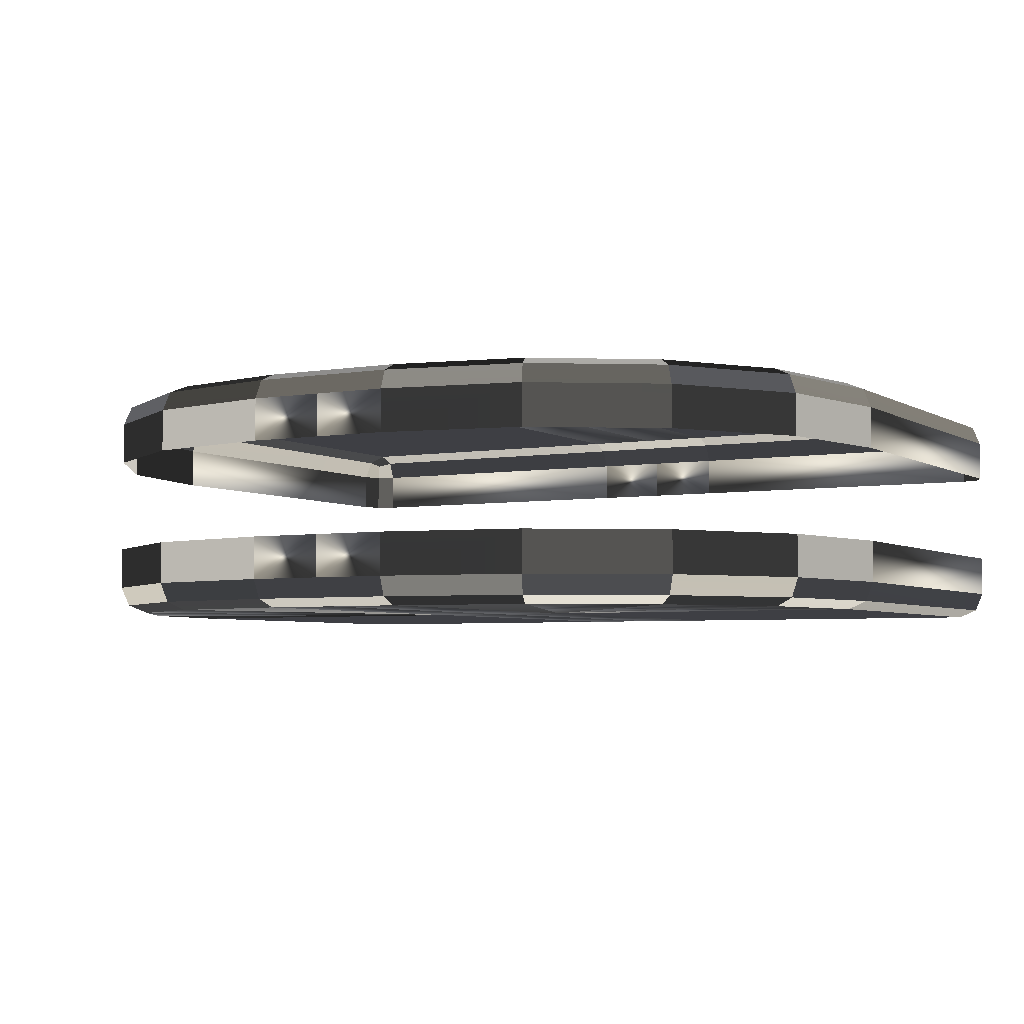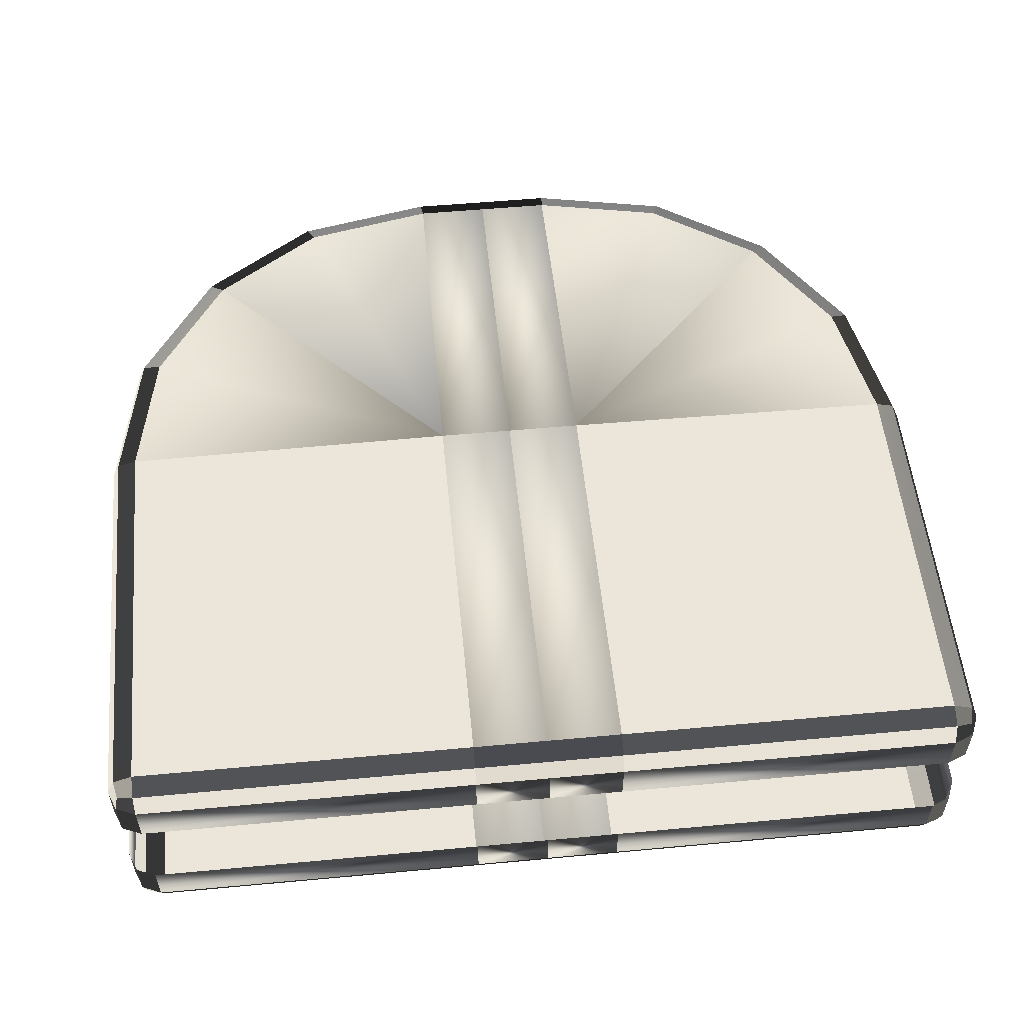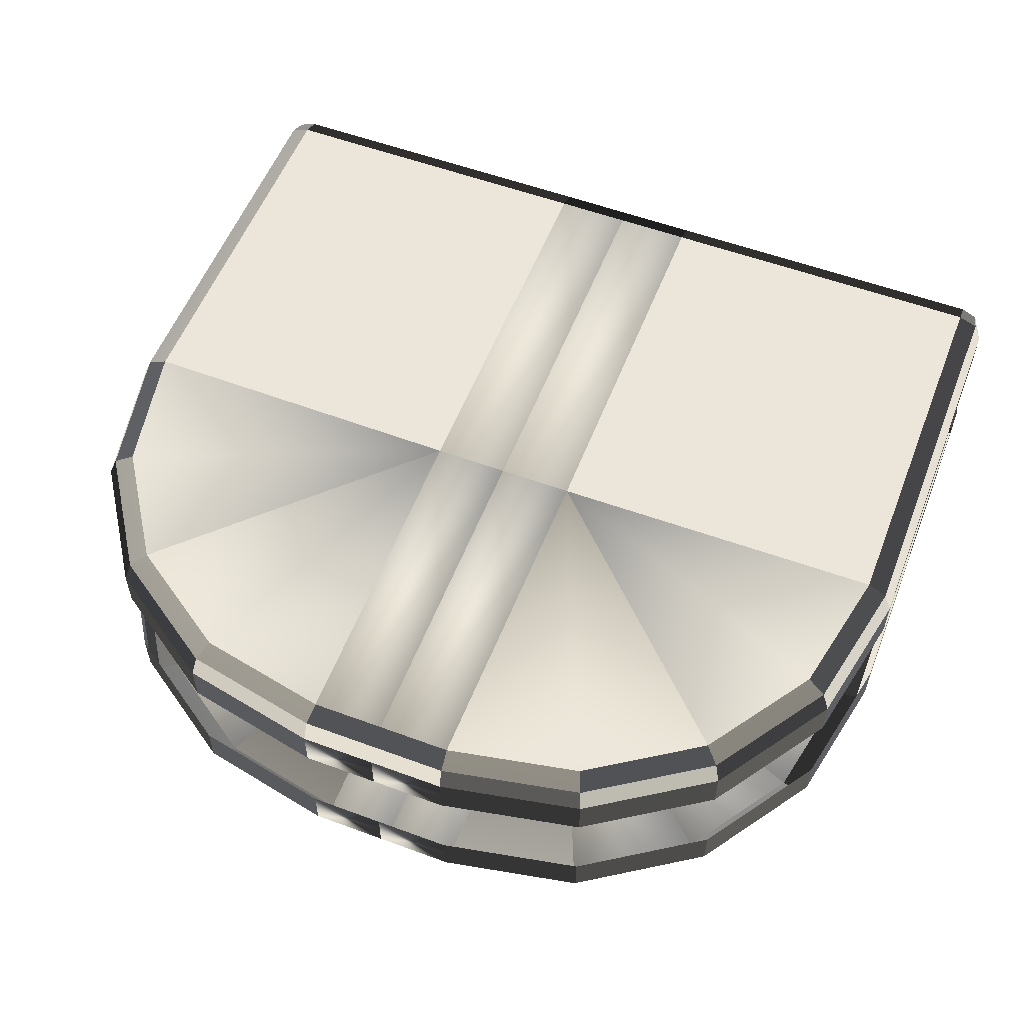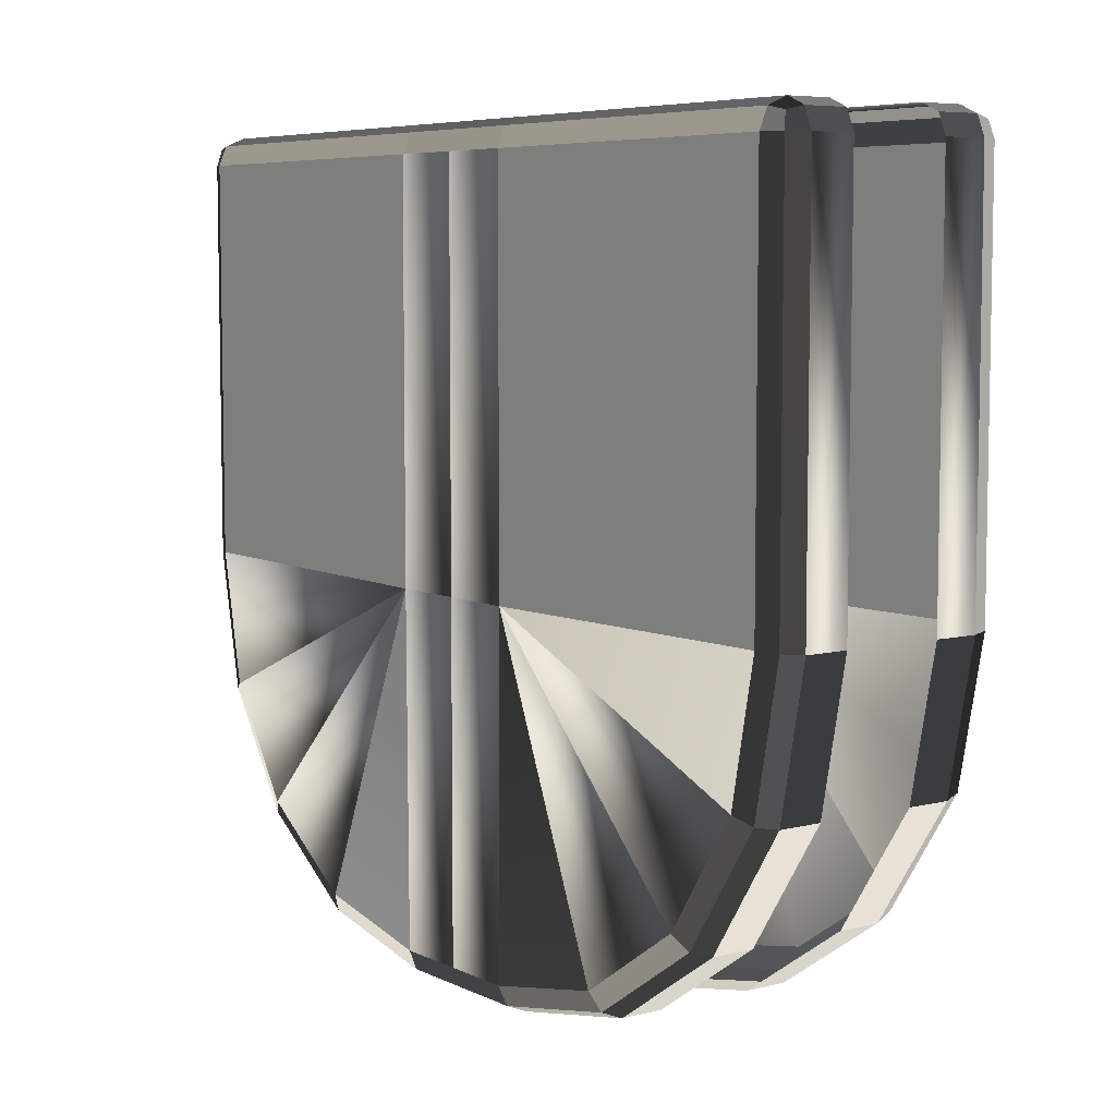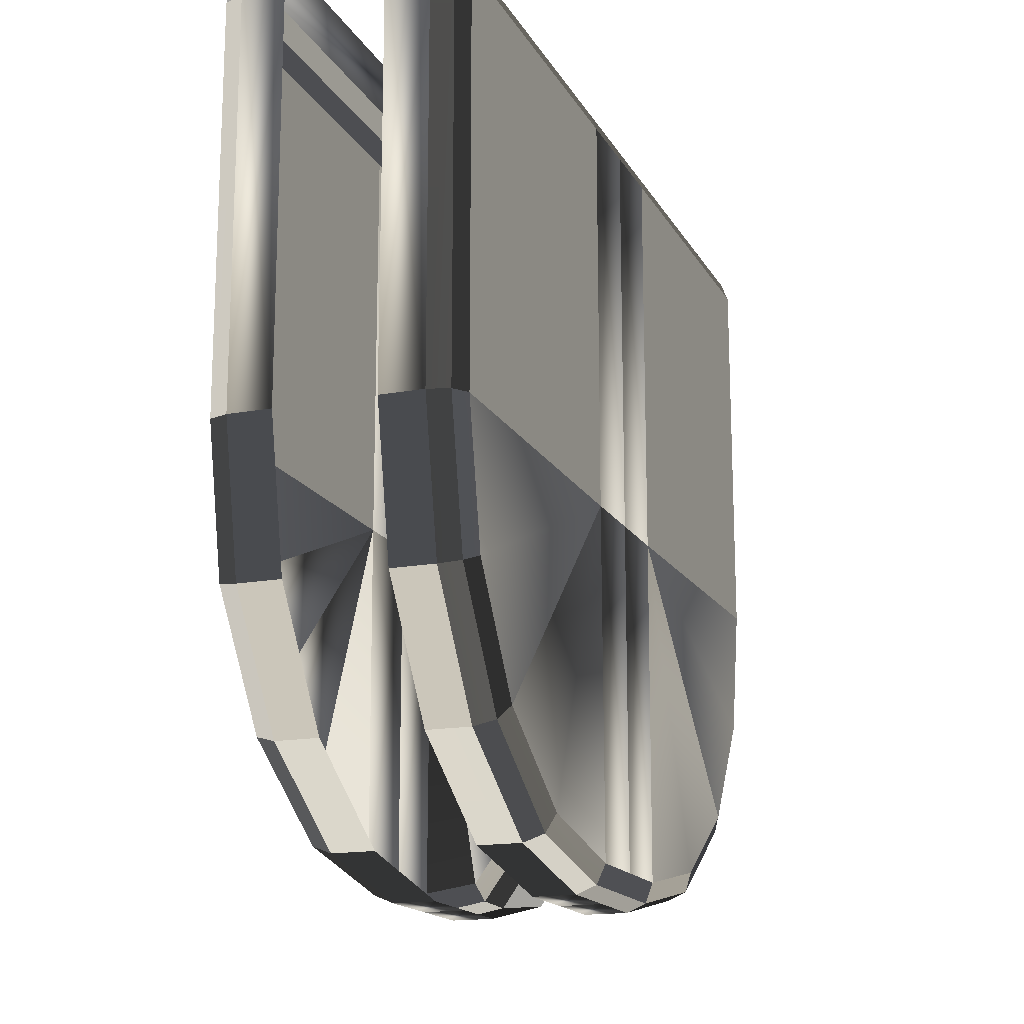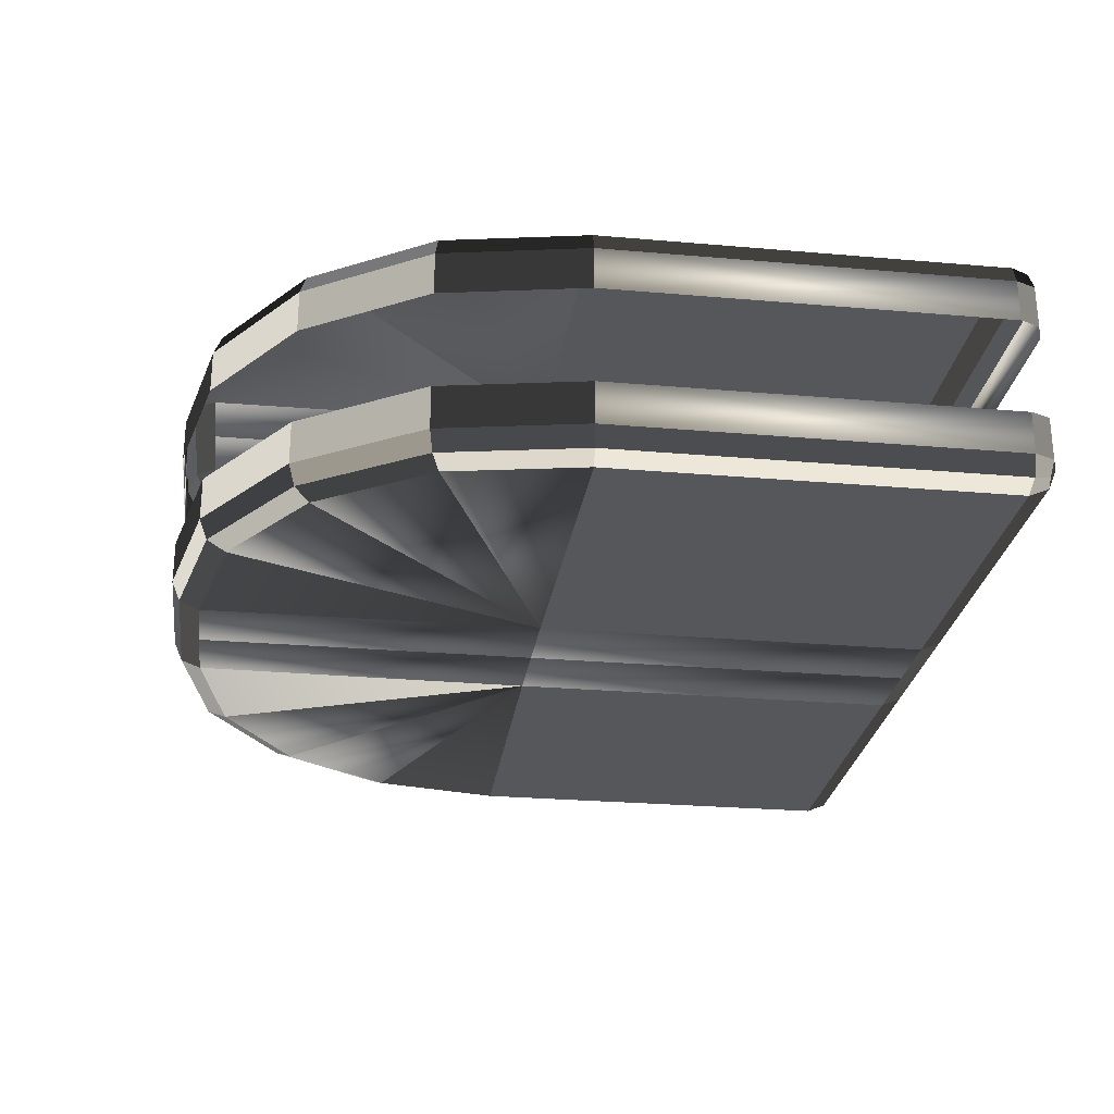
<metadata>
{"format":"obj","ext":"obj","renderer":"f3d","projection":"perspective","resolution":1024,"background":"white","views":[{"elev":-4.4,"azim":29.2,"up":"+Z"},{"elev":54.6,"azim":174.4,"up":"+Z"},{"elev":56.0,"azim":21.2,"up":"+Z"},{"elev":6.6,"azim":-126.3,"up":"+Y"},{"elev":-16.5,"azim":-69.4,"up":"+Y"},{"elev":-26.4,"azim":82.2,"up":"+Z"}]}
</metadata>
<code>
o ToasterLever2_29_ToasterLever2_29_2_GeomSubset_1
v 0.05944 -0.1645 0.05199
v 0.0597 -0.1645 0.05199
v 0.05944 -0.1642 0.05199
v 0.0597 -0.1642 0.05199
v 0.05944 -0.1645 0.05199
v 0.0597 -0.1645 0.05199
v 0.05944 -0.1642 0.05199
v 0.0597 -0.1642 0.05199
v 0.05944 -0.1645 0.05199
v 0.0597 -0.1645 0.05199
v 0.05944 -0.1642 0.05199
v 0.0597 -0.1642 0.05199
v 0.05944 -0.1645 0.05199
v 0.0597 -0.1645 0.05199
v 0.05944 -0.1642 0.05199
v 0.0597 -0.1642 0.05199
v 0.05944 -0.1645 0.05199
v 0.0597 -0.1645 0.05199
v 0.05944 -0.1642 0.05199
v 0.0597 -0.1642 0.05199
v 0.05944 -0.1645 0.05199
v 0.0597 -0.1645 0.05199
v 0.05944 -0.1642 0.05199
v 0.0597 -0.1642 0.05199
v 0.06164 -0.1698 0.05572
v 0.06164 -0.1698 0.04915
v 0.0575 -0.1698 0.05572
v 0.0575 -0.1698 0.04915
v 0.05957 -0.1698 0.04915
v 0.05957 -0.1698 0.05572
v 0.07033 -0.1734 0.05572
v 0.07084 -0.1736 0.0555
v 0.07105 -0.1737 0.05495
v 0.06885 -0.177 0.05495
v 0.06868 -0.1769 0.0555
v 0.06829 -0.1765 0.05572
v 0.06524 -0.1785 0.05572
v 0.06545 -0.179 0.0555
v 0.06554 -0.1792 0.05495
v 0.06164 -0.18 0.05495
v 0.06162 -0.1798 0.0555
v 0.06157 -0.1792 0.05572
v 0.07106 -0.1697 0.05572
v 0.0716 -0.1698 0.0555
v 0.07183 -0.1698 0.05495
v 0.07105 -0.1737 0.04992
v 0.07084 -0.1736 0.04938
v 0.07033 -0.1734 0.04915
v 0.06885 -0.177 0.04992
v 0.06868 -0.1769 0.04938
v 0.06829 -0.1765 0.04915
v 0.06554 -0.1792 0.04992
v 0.06545 -0.179 0.04938
v 0.06524 -0.1785 0.04915
v 0.06157 -0.1792 0.04915
v 0.06162 -0.1798 0.04938
v 0.06164 -0.18 0.04992
v 0.07183 -0.1698 0.04992
v 0.0716 -0.1698 0.04938
v 0.07106 -0.1697 0.04915
v 0.05957 -0.18 0.05495
v 0.05957 -0.1798 0.0555
v 0.05957 -0.1792 0.05572
v 0.05757 -0.1792 0.05572
v 0.05752 -0.1798 0.0555
v 0.0575 -0.18 0.05495
v 0.0536 -0.1792 0.05495
v 0.05369 -0.179 0.0555
v 0.0539 -0.1785 0.05572
v 0.05957 -0.18 0.04992
v 0.05957 -0.1798 0.04938
v 0.05957 -0.1792 0.04915
v 0.0536 -0.1792 0.04992
v 0.05369 -0.179 0.04938
v 0.0539 -0.1785 0.04915
v 0.0575 -0.18 0.04992
v 0.05752 -0.1798 0.04938
v 0.05757 -0.1792 0.04915
v 0.05029 -0.177 0.05495
v 0.05046 -0.1769 0.0555
v 0.05085 -0.1765 0.05572
v 0.05029 -0.177 0.04992
v 0.05046 -0.1769 0.04938
v 0.05085 -0.1765 0.04915
v 0.04809 -0.1737 0.05495
v 0.0483 -0.1736 0.0555
v 0.04881 -0.1734 0.05572
v 0.04809 -0.1737 0.04992
v 0.0483 -0.1736 0.04938
v 0.04881 -0.1734 0.04915
v 0.04731 -0.1698 0.05495
v 0.04754 -0.1698 0.0555
v 0.04808 -0.1697 0.05572
v 0.04808 -0.1697 0.04915
v 0.04754 -0.1698 0.04938
v 0.04731 -0.1698 0.04992
v 0.07106 -0.1583 0.0555
v 0.07106 -0.1589 0.05572
v 0.0716 -0.1589 0.0555
v 0.07183 -0.1589 0.05495
v 0.0716 -0.1583 0.05495
v 0.07106 -0.1581 0.05495
v 0.07106 -0.1583 0.04938
v 0.07106 -0.1581 0.04992
v 0.0716 -0.1583 0.04992
v 0.07183 -0.1589 0.04992
v 0.0716 -0.1589 0.04938
v 0.07106 -0.1589 0.04915
v 0.06164 -0.1589 0.05572
v 0.06164 -0.1583 0.0555
v 0.06164 -0.1581 0.05495
v 0.06164 -0.1589 0.04915
v 0.06164 -0.1583 0.04938
v 0.06164 -0.1581 0.04992
v 0.04808 -0.1583 0.0555
v 0.04808 -0.1581 0.05495
v 0.04754 -0.1583 0.05495
v 0.04731 -0.1589 0.05495
v 0.04754 -0.1589 0.0555
v 0.04808 -0.1589 0.05572
v 0.04808 -0.1583 0.04938
v 0.04808 -0.1589 0.04915
v 0.04754 -0.1589 0.04938
v 0.04731 -0.1589 0.04992
v 0.04754 -0.1583 0.04992
v 0.04808 -0.1581 0.04992
v 0.05957 -0.1581 0.05495
v 0.05957 -0.1583 0.0555
v 0.05957 -0.1589 0.05572
v 0.0575 -0.1581 0.05495
v 0.0575 -0.1583 0.0555
v 0.0575 -0.1589 0.05572
v 0.05957 -0.1589 0.04915
v 0.05957 -0.1583 0.04938
v 0.05957 -0.1581 0.04992
v 0.0575 -0.1589 0.04915
v 0.0575 -0.1583 0.04938
v 0.0575 -0.1581 0.04992
v 0.0715 -0.1584 0.0554
v 0.0715 -0.1584 0.04948
v 0.04764 -0.1584 0.0554
v 0.04764 -0.1584 0.04948
v 0.05029 -0.177 0.0511
v 0.0536 -0.1792 0.0511
v 0.0575 -0.18 0.0511
v 0.05957 -0.18 0.0511
v 0.06164 -0.18 0.0511
v 0.06554 -0.1792 0.0511
v 0.06885 -0.177 0.0511
v 0.07105 -0.1737 0.0511
v 0.07183 -0.1698 0.0511
v 0.07183 -0.1589 0.0511
v 0.0716 -0.1583 0.0511
v 0.07106 -0.1581 0.0511
v 0.06164 -0.1581 0.0511
v 0.05957 -0.1581 0.0511
v 0.0575 -0.1581 0.0511
v 0.04808 -0.1581 0.0511
v 0.04754 -0.1583 0.0511
v 0.04731 -0.1589 0.0511
v 0.04731 -0.1698 0.0511
v 0.04809 -0.1737 0.0511
v 0.05029 -0.177 0.05378
v 0.0536 -0.1792 0.05378
v 0.0575 -0.18 0.05378
v 0.05957 -0.18 0.05378
v 0.06164 -0.18 0.05378
v 0.06554 -0.1792 0.05378
v 0.06885 -0.177 0.05378
v 0.07105 -0.1737 0.05378
v 0.07183 -0.1698 0.05378
v 0.07183 -0.1589 0.05378
v 0.0716 -0.1583 0.05378
v 0.07106 -0.1581 0.05378
v 0.06164 -0.1581 0.05378
v 0.05957 -0.1581 0.05378
v 0.0575 -0.1581 0.05378
v 0.04808 -0.1581 0.05378
v 0.04754 -0.1583 0.05378
v 0.04731 -0.1589 0.05378
v 0.04731 -0.1698 0.05378
v 0.04809 -0.1737 0.05378
v 0.06256 -0.1592 0.04992
v 0.06256 -0.1481 0.04992
v 0.06256 -0.1592 0.05363
v 0.06256 -0.1481 0.05363
v 0.05658 -0.1592 0.05363
v 0.05658 -0.1481 0.05363
v 0.05658 -0.1592 0.04992
v 0.05658 -0.1481 0.04992
f 5 6 8 7
f 33 32 35 34
f 32 31 36 35
f 39 38 41 40
f 38 37 42 41
f 54 53 56 55
f 53 52 57 56
f 66 65 68 67
f 65 64 69 68
f 90 89 95 94
f 89 88 96 95
f 98 97 110 109
f 97 102 111 110
f 102 101 173 174
f 101 100 172 173
f 116 115 131 130
f 115 120 132 131
f 118 117 179 180
f 117 116 178 179
f 122 121 137 136
f 121 126 138 137
f 33 34 169 170
f 34 39 168 169
f 39 40 167 168
f 66 67 164 165
f 67 79 163 164
f 79 85 182 163
f 85 91 181 182
f 45 33 170 171
f 37 36 25 42
f 69 64 27 81
f 87 81 27 93
f 31 43 25 36
f 48 51 26
f 51 54 26
f 54 55 26
f 78 75 28
f 75 84 28
f 84 90 28
f 90 94 28
f 60 48 26
f 167 40 61 166
f 42 25 30 63
f 26 55 72 29
f 45 171 172 100
f 25 43 98 109
f 60 26 112 108
f 181 91 118 180
f 30 25 109 129
f 93 27 132 120
f 26 29 133 112
f 28 94 122 136
f 116 130 177 178
f 127 111 175 176
f 111 102 174 175
f 166 61 66 165
f 29 72 78 28
f 133 29 28 136
f 130 127 176 177
f 27 30 129 132
f 63 30 27 64
f 31 32 44 43
f 32 33 45 44
f 34 35 38 39
f 35 36 37 38
f 40 41 62 61
f 41 42 63 62
f 43 44 99 98
f 44 45 100 99
f 46 47 59 58
f 47 48 60 59
f 48 47 50 51
f 47 46 49 50
f 51 50 53 54
f 50 49 52 53
f 58 59 107 106
f 59 60 108 107
f 61 62 65 66
f 62 63 64 65
f 67 68 80 79
f 68 69 81 80
f 55 56 71 72
f 56 57 70 71
f 73 74 77 76
f 74 75 78 77
f 72 71 77 78
f 71 70 76 77
f 79 80 86 85
f 80 81 87 86
f 75 74 83 84
f 74 73 82 83
f 85 86 92 91
f 86 87 93 92
f 84 83 89 90
f 83 82 88 89
f 91 92 119 118
f 92 93 120 119
f 94 95 123 122
f 95 96 124 123
f 104 103 113 114
f 103 108 112 113
f 109 110 128 129
f 110 111 127 128
f 129 128 131 132
f 128 127 130 131
f 114 113 134 135
f 113 112 133 134
f 135 134 137 138
f 134 133 136 137
f 101 102 97 139
f 97 98 99 139
f 99 100 101 139
f 107 108 103 140
f 103 104 105 140
f 105 106 107 140
f 119 120 115 141
f 115 116 117 141
f 117 118 119 141
f 125 126 121 142
f 121 122 123 142
f 123 124 125 142
f 144 143 82 73
f 145 144 73 76
f 70 146 145 76
f 57 147 146 70
f 148 147 57 52
f 149 148 52 49
f 150 149 49 46
f 151 150 46 58
f 152 151 58 106
f 153 152 106 105
f 154 153 105 104
f 155 154 104 114
f 156 155 114 135
f 157 156 135 138
f 158 157 138 126
f 159 158 126 125
f 160 159 125 124
f 96 161 160 124
f 162 161 96 88
f 143 162 88 82

</code>
